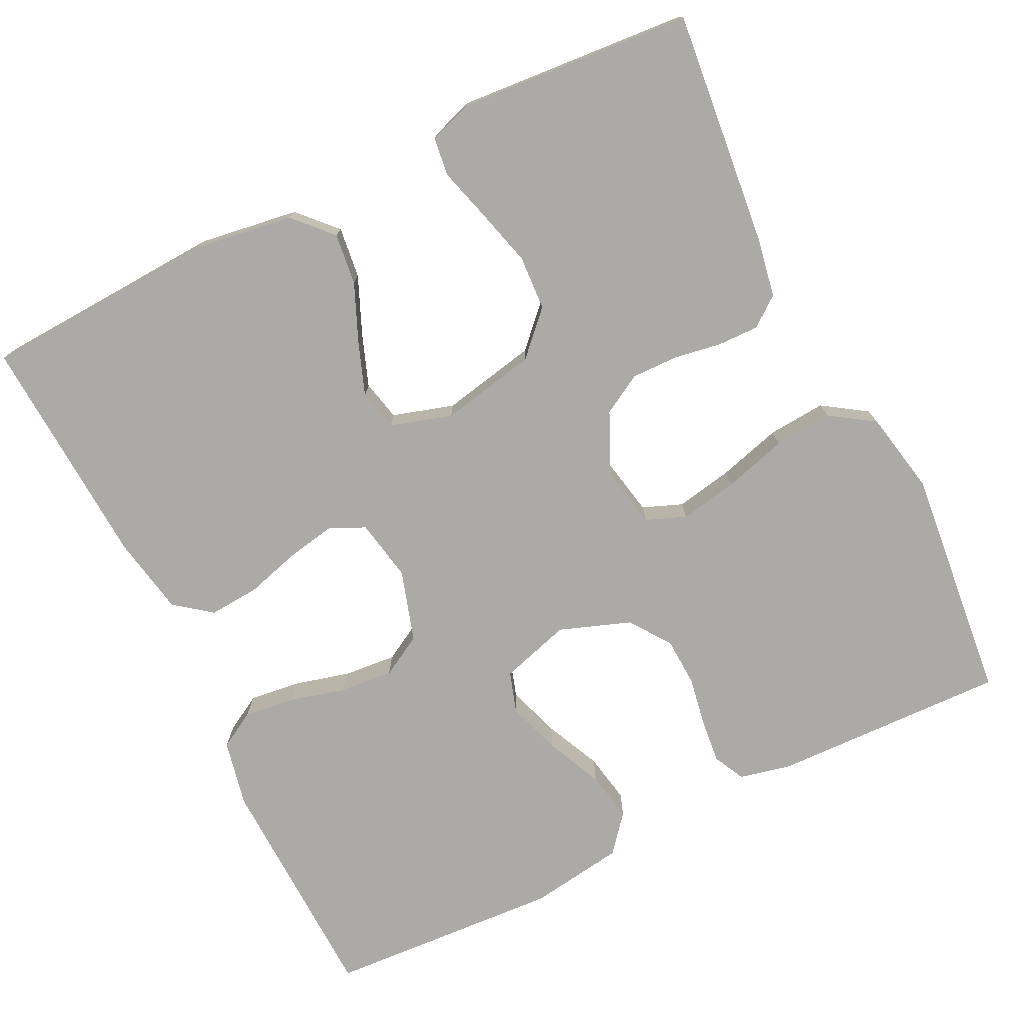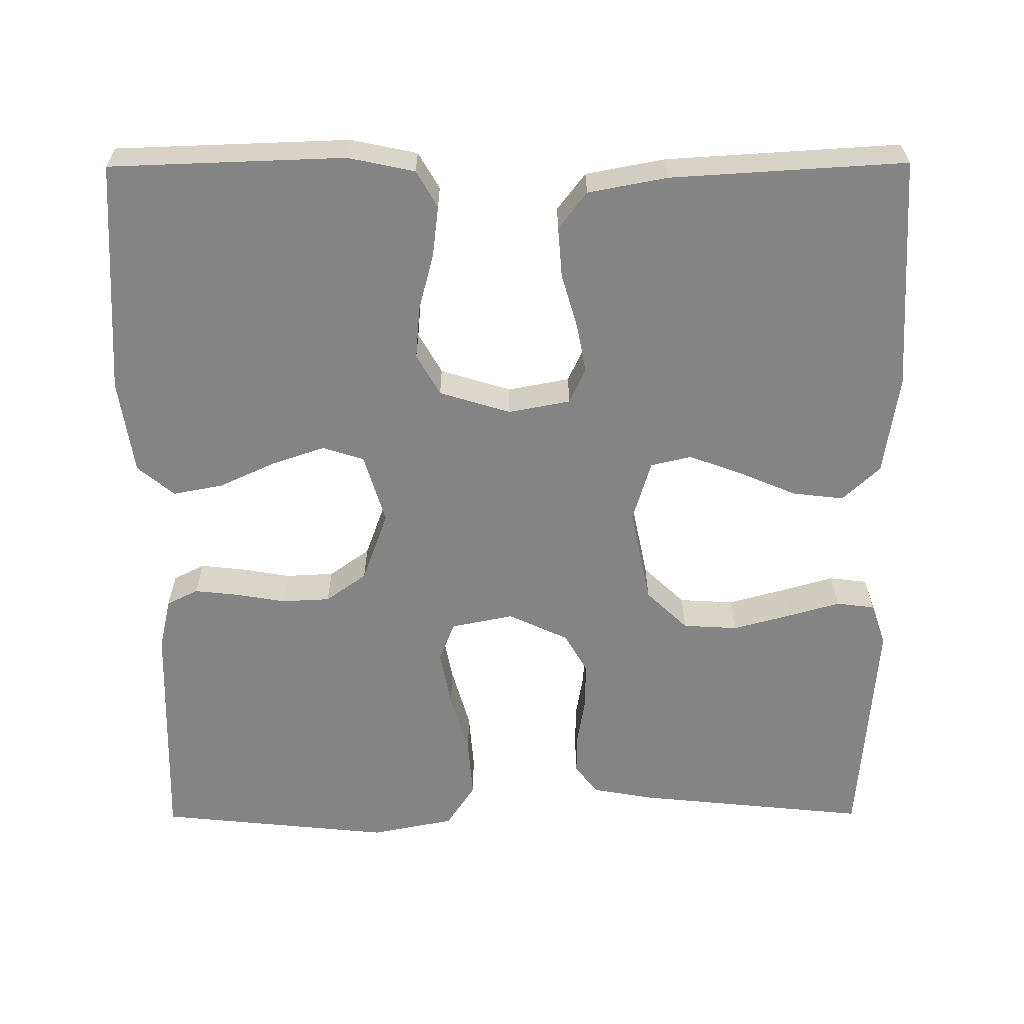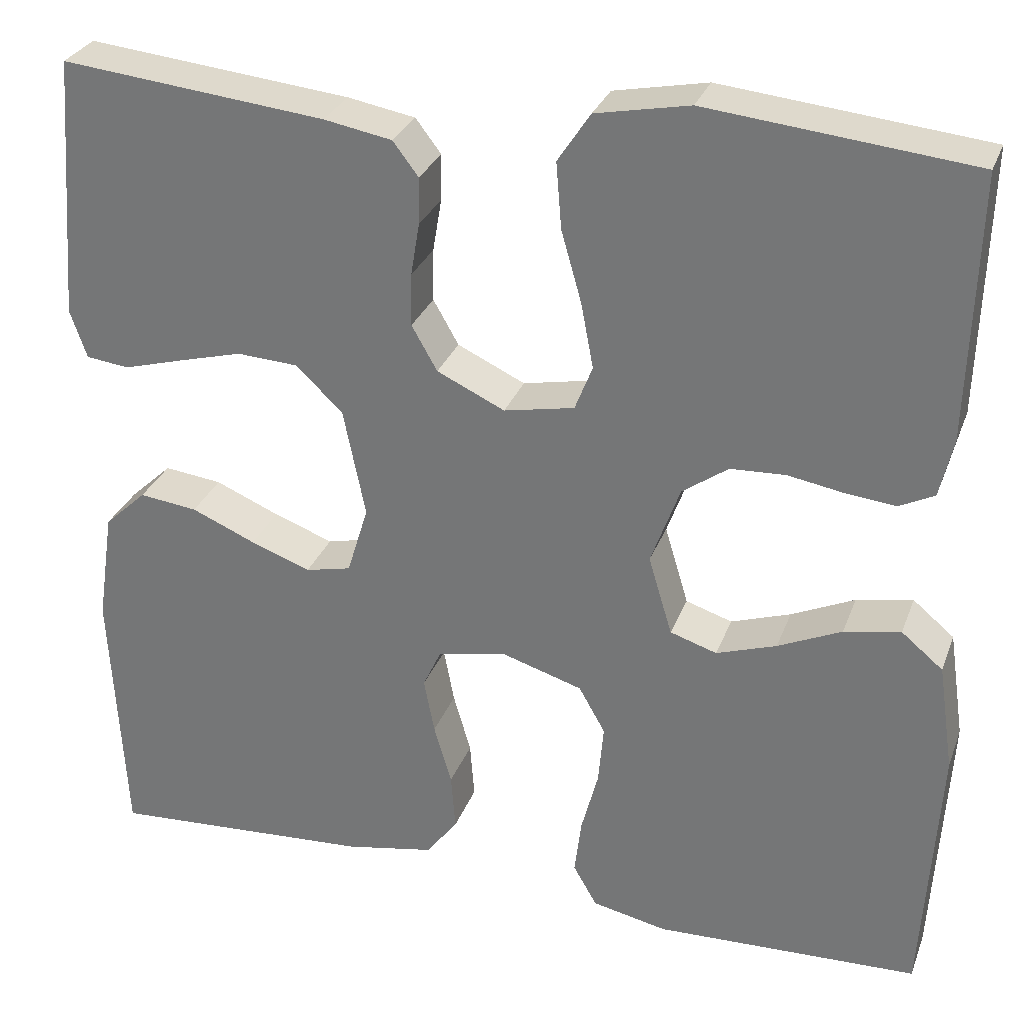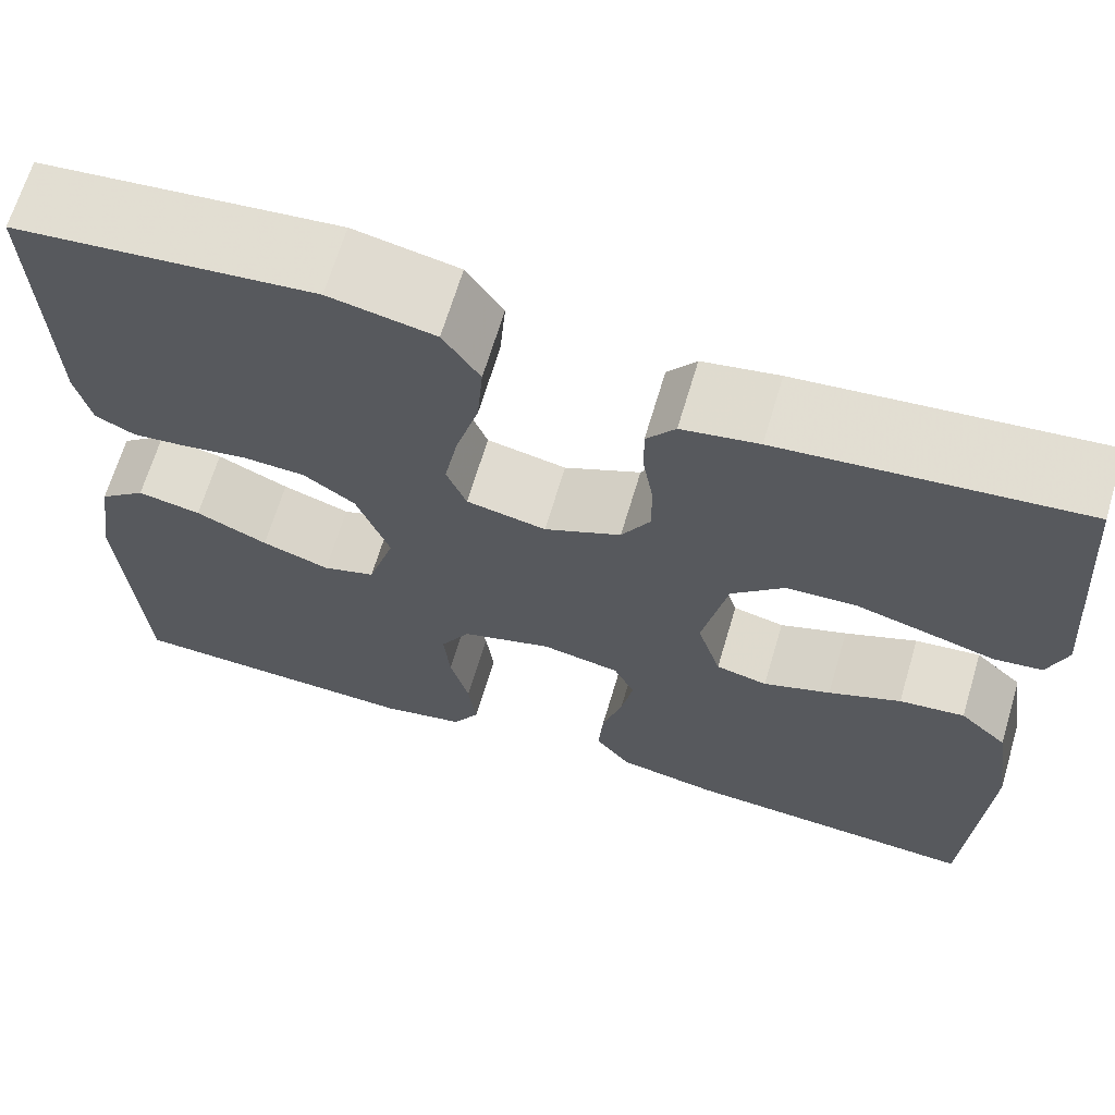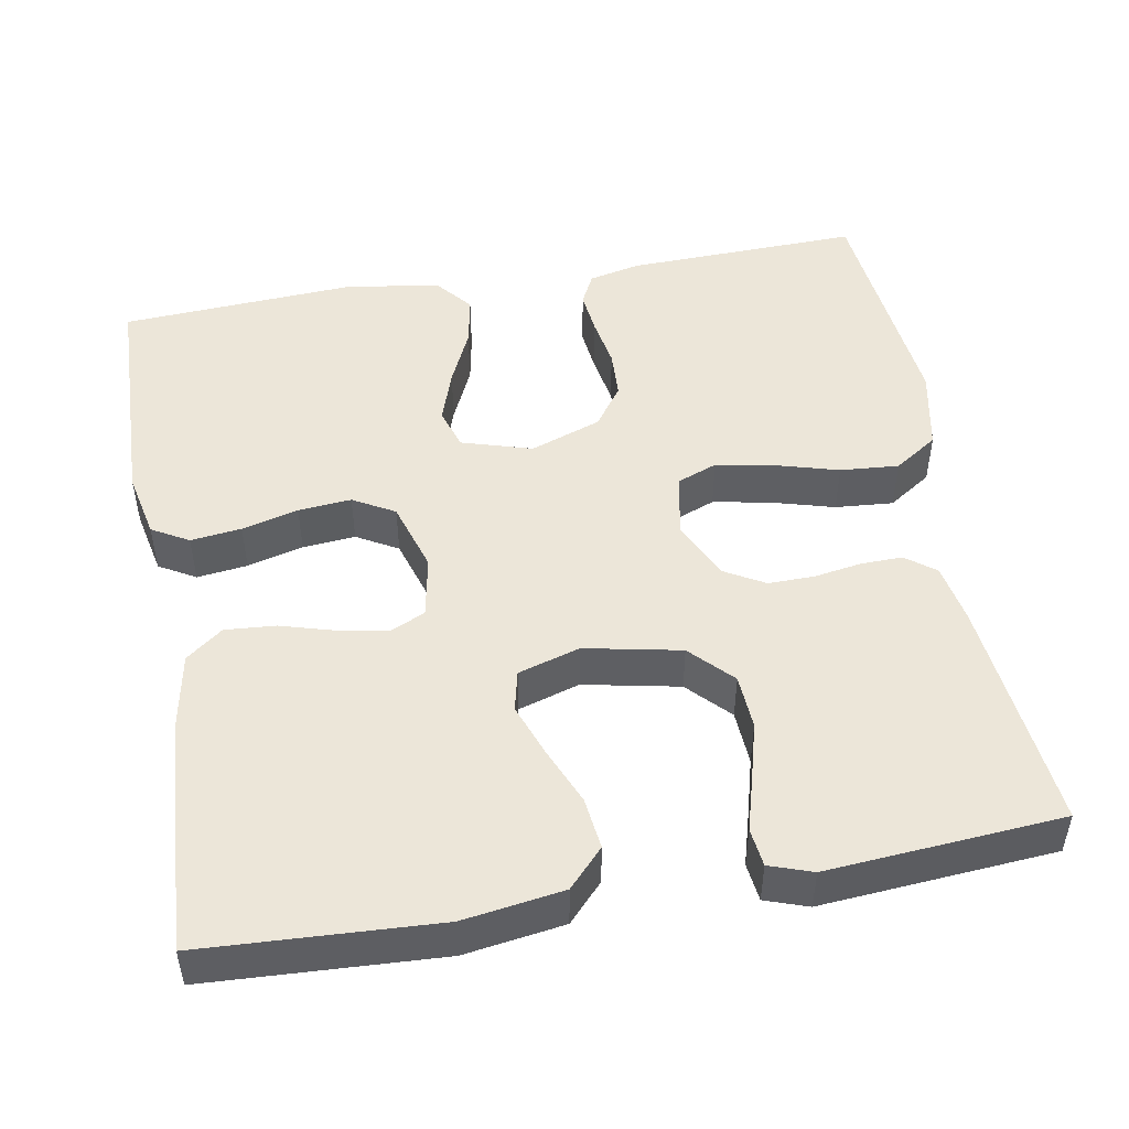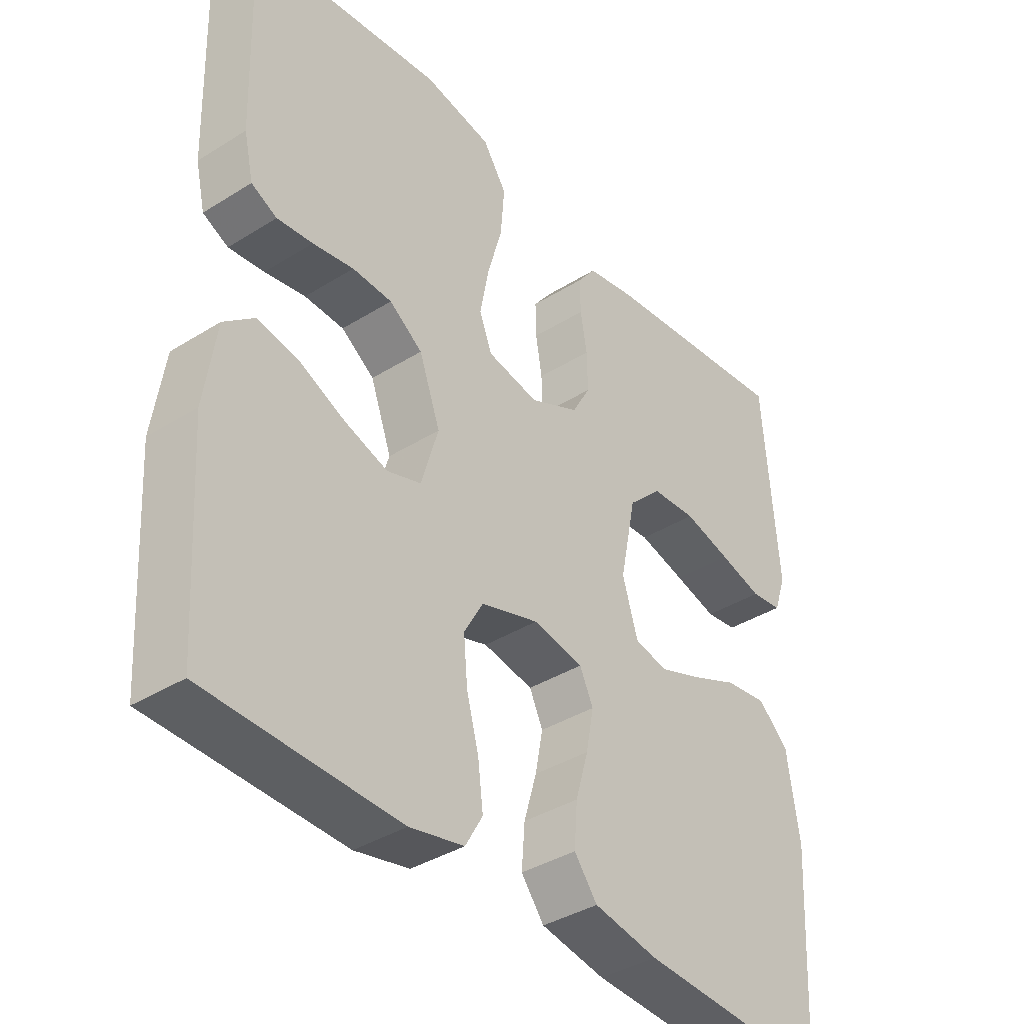
<metadata>
{"format":"obj","ext":"obj","renderer":"f3d","projection":"perspective","resolution":1024,"background":"white","views":[{"elev":-75.8,"azim":-63.8,"up":"+Y"},{"elev":-61.5,"azim":-179.7,"up":"+Y"},{"elev":29.5,"azim":18.3,"up":"+Z"},{"elev":66.7,"azim":-163.4,"up":"+Z"},{"elev":48.9,"azim":-100.1,"up":"+Y"},{"elev":-38.1,"azim":128.5,"up":"+Z"}]}
</metadata>
<code>
v 0.5 0.07 -0.5
v 0.2 0.07 -0.51
v 0.115 0.07 -0.492
v 0.088 0.07 -0.445
v 0.096 0.07 -0.38
v 0.115 0.07 -0.308
v 0.121 0.07 -0.24
v 0.091 0.07 -0.187
v 0 0.07 -0.159
v -0.079 0.07 -0.174
v -0.1 0.07 -0.219
v -0.088 0.07 -0.282
v -0.068 0.07 -0.351
v -0.063 0.07 -0.416
v -0.099 0.07 -0.463
v -0.2 0.07 -0.482
v -0.5 0.07 -0.5
v -0.516 0.07 -0.2
v -0.497 0.07 -0.072
v -0.449 0.07 -0.027
v -0.383 0.07 -0.035
v -0.31 0.07 -0.066
v -0.242 0.07 -0.091
v -0.19 0.07 -0.079
v -0.166 0.07 0
v -0.191 0.07 0.123
v -0.244 0.07 0.174
v -0.314 0.07 0.178
v -0.388 0.07 0.158
v -0.455 0.07 0.139
v -0.504 0.07 0.145
v -0.523 0.07 0.2
v -0.5 0.07 0.5
v -0.2 0.07 0.469
v -0.123 0.07 0.455
v -0.094 0.07 0.417
v -0.095 0.07 0.364
v -0.105 0.07 0.304
v -0.106 0.07 0.244
v -0.077 0.07 0.193
v 0 0.07 0.157
v 0.08 0.07 0.173
v 0.1 0.07 0.224
v 0.086 0.07 0.298
v 0.063 0.07 0.379
v 0.057 0.07 0.454
v 0.094 0.07 0.51
v 0.2 0.07 0.531
v 0.5 0.07 0.5
v 0.491 0.07 0.2
v 0.476 0.07 0.134
v 0.436 0.07 0.114
v 0.38 0.07 0.12
v 0.316 0.07 0.131
v 0.254 0.07 0.128
v 0.202 0.07 0.091
v 0.169 0.07 0
v 0.196 0.07 -0.09
v 0.249 0.07 -0.107
v 0.317 0.07 -0.084
v 0.389 0.07 -0.051
v 0.453 0.07 -0.039
v 0.5 0.07 -0.078
v 0.518 0.07 -0.2
v 0.5 0 -0.5
v 0.2 0 -0.51
v 0.115 0 -0.492
v 0.088 0 -0.445
v 0.096 0 -0.38
v 0.115 0 -0.308
v 0.121 0 -0.24
v 0.091 0 -0.187
v 0 0 -0.159
v -0.079 0 -0.174
v -0.1 0 -0.219
v -0.088 0 -0.282
v -0.068 0 -0.351
v -0.063 0 -0.416
v -0.099 0 -0.463
v -0.2 0 -0.482
v -0.5 0 -0.5
v -0.516 0 -0.2
v -0.497 0 -0.072
v -0.449 0 -0.027
v -0.383 0 -0.035
v -0.31 0 -0.066
v -0.242 0 -0.091
v -0.19 0 -0.079
v -0.166 0 0
v -0.191 0 0.123
v -0.244 0 0.174
v -0.314 0 0.178
v -0.388 0 0.158
v -0.455 0 0.139
v -0.504 0 0.145
v -0.523 0 0.2
v -0.5 0 0.5
v -0.2 0 0.469
v -0.123 0 0.455
v -0.094 0 0.417
v -0.095 0 0.364
v -0.105 0 0.304
v -0.106 0 0.244
v -0.077 0 0.193
v 0 0 0.157
v 0.08 0 0.173
v 0.1 0 0.224
v 0.086 0 0.298
v 0.063 0 0.379
v 0.057 0 0.454
v 0.094 0 0.51
v 0.2 0 0.531
v 0.5 0 0.5
v 0.491 0 0.2
v 0.476 0 0.134
v 0.436 0 0.114
v 0.38 0 0.12
v 0.316 0 0.131
v 0.254 0 0.128
v 0.202 0 0.091
v 0.169 0 0
v 0.196 0 -0.09
v 0.249 0 -0.107
v 0.317 0 -0.084
v 0.389 0 -0.051
v 0.453 0 -0.039
v 0.5 0 -0.078
v 0.518 0 -0.2
f 60 61 62 63
f 59 60 63 64
f 58 59 64 1
f 51 52 53 54
f 49 50 51 54
f 49 54 55
f 48 49 55 56
f 44 45 46 47
f 43 44 47 48
f 35 36 37 38
f 35 38 39
f 34 35 39
f 33 34 39
f 32 33 39 40
f 29 30 31 32
f 28 29 32
f 27 28 32 40
f 19 20 21 22
f 19 22 23
f 18 19 23
f 17 18 23 24
f 15 16 17 24
f 12 13 14 15
f 11 12 15 24
f 3 4 5 6
f 3 6 7
f 58 1 2 3
f 57 58 3 7
f 43 48 56 57
f 42 43 57 7
f 26 27 40 41
f 25 26 41
f 10 11 24 25
f 9 10 25 41
f 8 9 41 42
f 7 8 42
f 127 126 125 124
f 128 127 124 123
f 65 128 123 122
f 118 117 116 115
f 118 115 114 113
f 119 118 113
f 120 119 113 112
f 111 110 109 108
f 112 111 108 107
f 102 101 100 99
f 103 102 99
f 103 99 98
f 103 98 97
f 104 103 97 96
f 96 95 94 93
f 96 93 92
f 104 96 92 91
f 86 85 84 83
f 87 86 83
f 87 83 82
f 88 87 82 81
f 88 81 80 79
f 79 78 77 76
f 88 79 76 75
f 70 69 68 67
f 71 70 67
f 67 66 65 122
f 71 67 122 121
f 121 120 112 107
f 71 121 107 106
f 105 104 91 90
f 105 90 89
f 89 88 75 74
f 105 89 74 73
f 106 105 73 72
f 106 72 71
f 1 65 66 2
f 2 66 67 3
f 3 67 68 4
f 4 68 69 5
f 5 69 70 6
f 6 70 71 7
f 7 71 72 8
f 8 72 73 9
f 9 73 74 10
f 10 74 75 11
f 11 75 76 12
f 12 76 77 13
f 13 77 78 14
f 14 78 79 15
f 15 79 80 16
f 16 80 81 17
f 17 81 82 18
f 18 82 83 19
f 19 83 84 20
f 20 84 85 21
f 21 85 86 22
f 22 86 87 23
f 23 87 88 24
f 24 88 89 25
f 25 89 90 26
f 26 90 91 27
f 27 91 92 28
f 28 92 93 29
f 29 93 94 30
f 30 94 95 31
f 31 95 96 32
f 32 96 97 33
f 33 97 98 34
f 34 98 99 35
f 35 99 100 36
f 36 100 101 37
f 37 101 102 38
f 38 102 103 39
f 39 103 104 40
f 40 104 105 41
f 41 105 106 42
f 42 106 107 43
f 43 107 108 44
f 44 108 109 45
f 45 109 110 46
f 46 110 111 47
f 47 111 112 48
f 48 112 113 49
f 49 113 114 50
f 50 114 115 51
f 51 115 116 52
f 52 116 117 53
f 53 117 118 54
f 54 118 119 55
f 55 119 120 56
f 56 120 121 57
f 57 121 122 58
f 58 122 123 59
f 59 123 124 60
f 60 124 125 61
f 61 125 126 62
f 62 126 127 63
f 63 127 128 64
f 64 128 65 1

</code>
